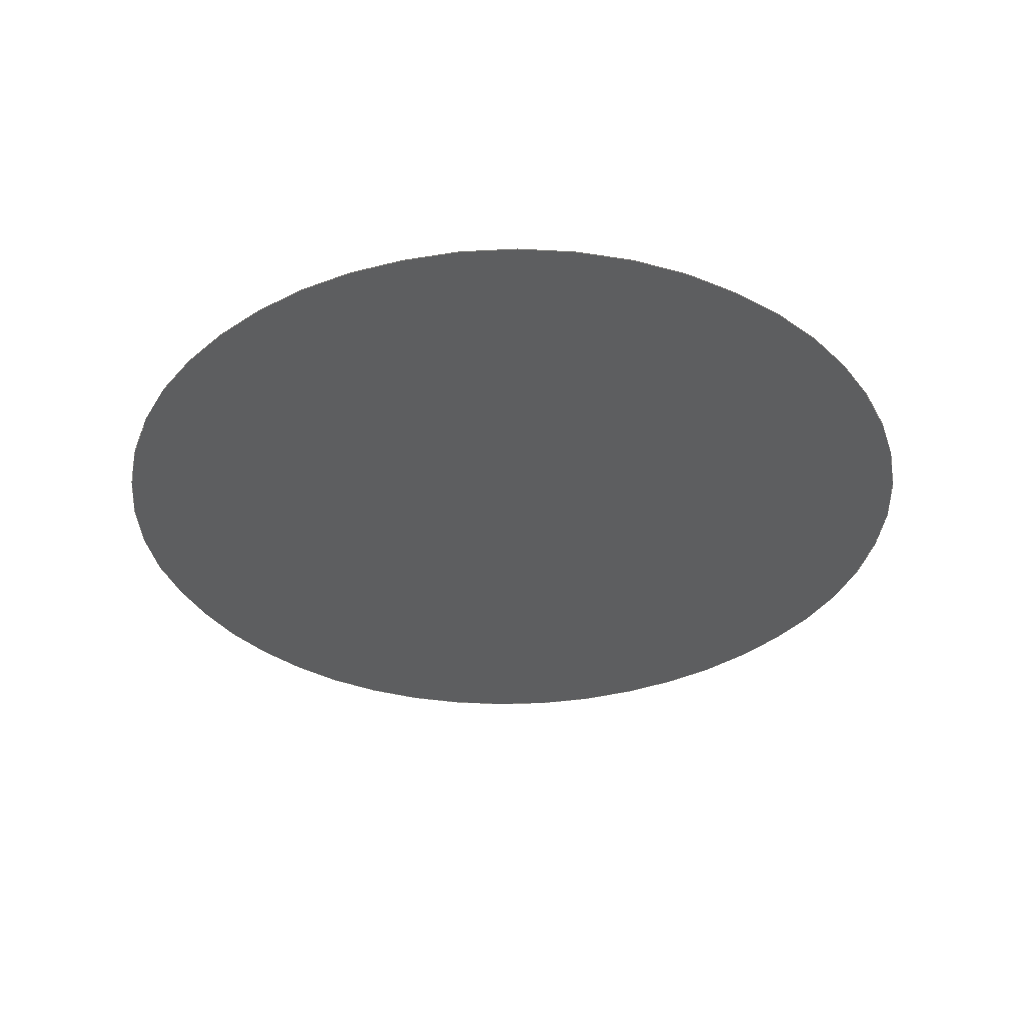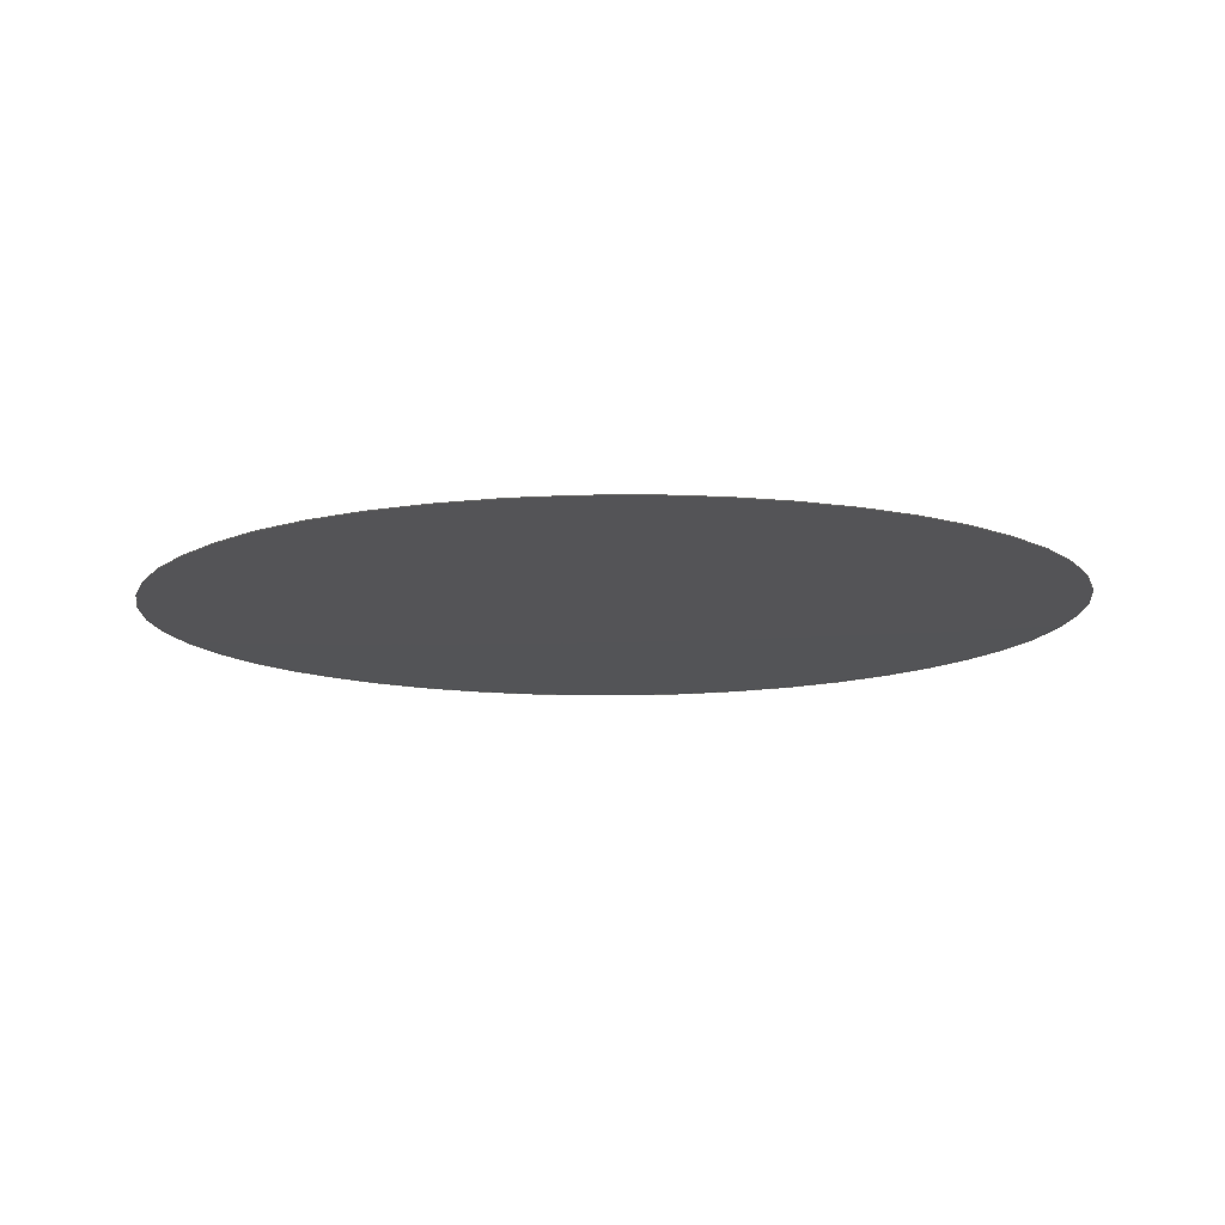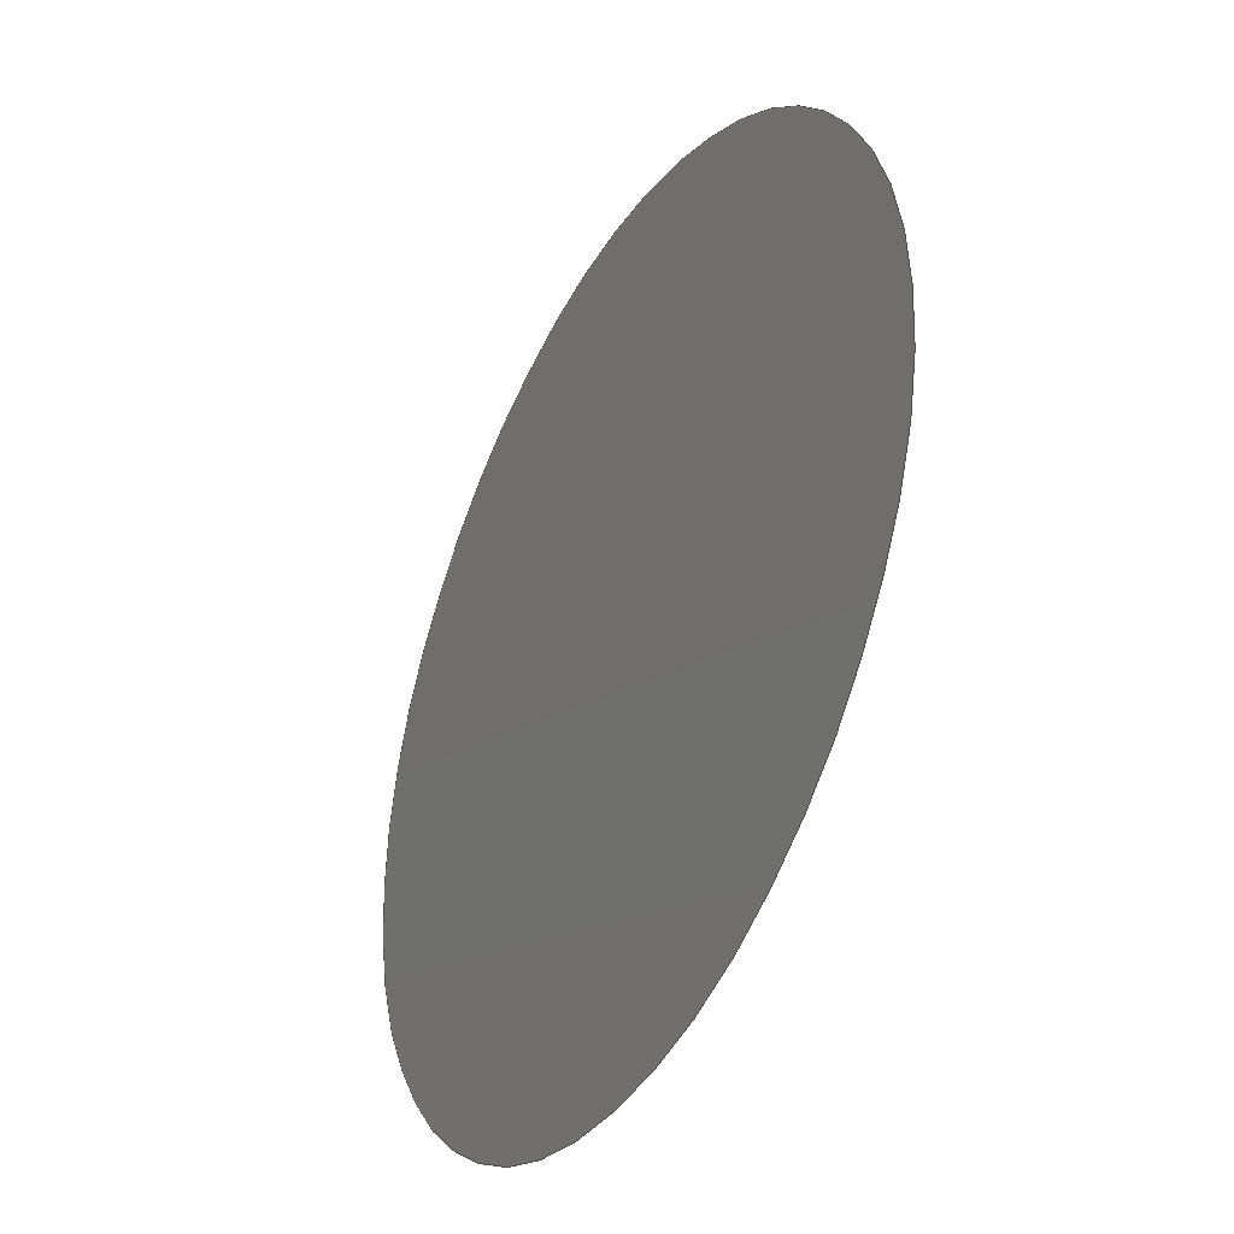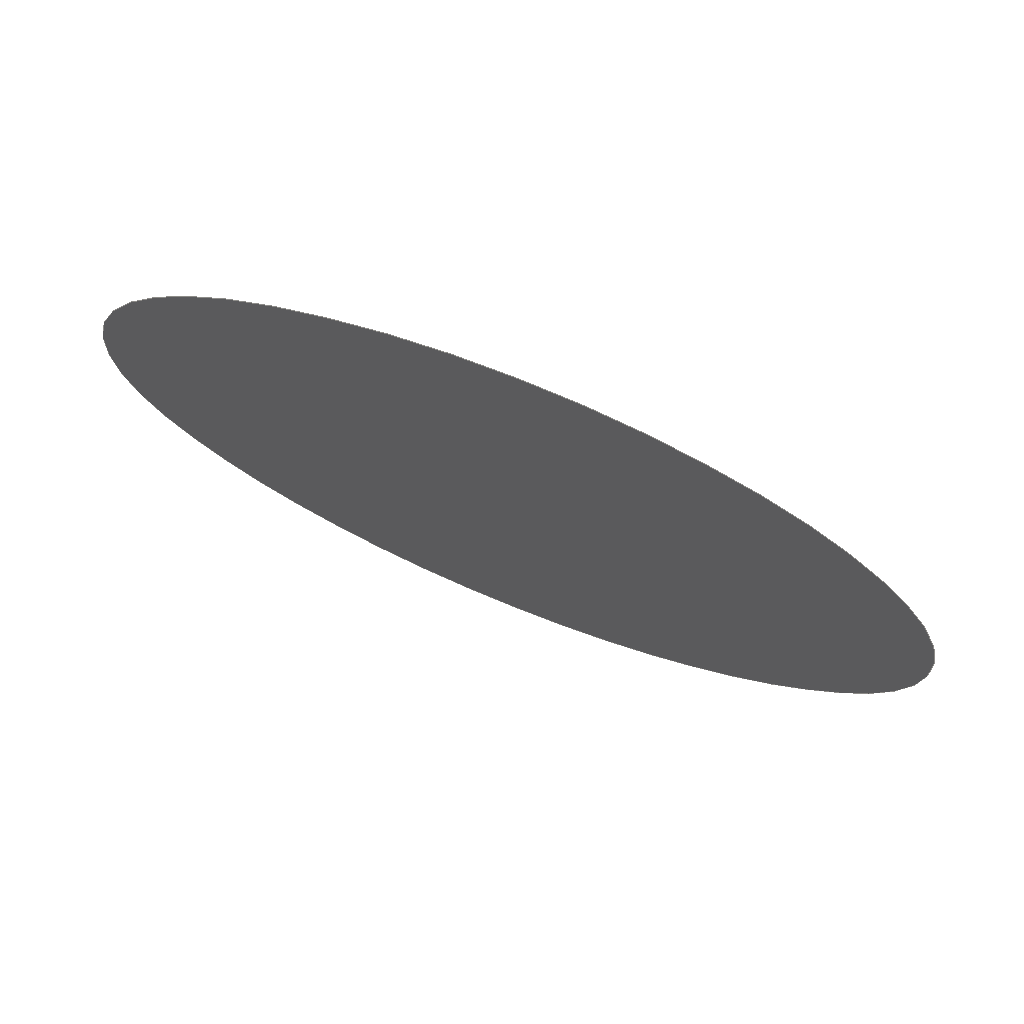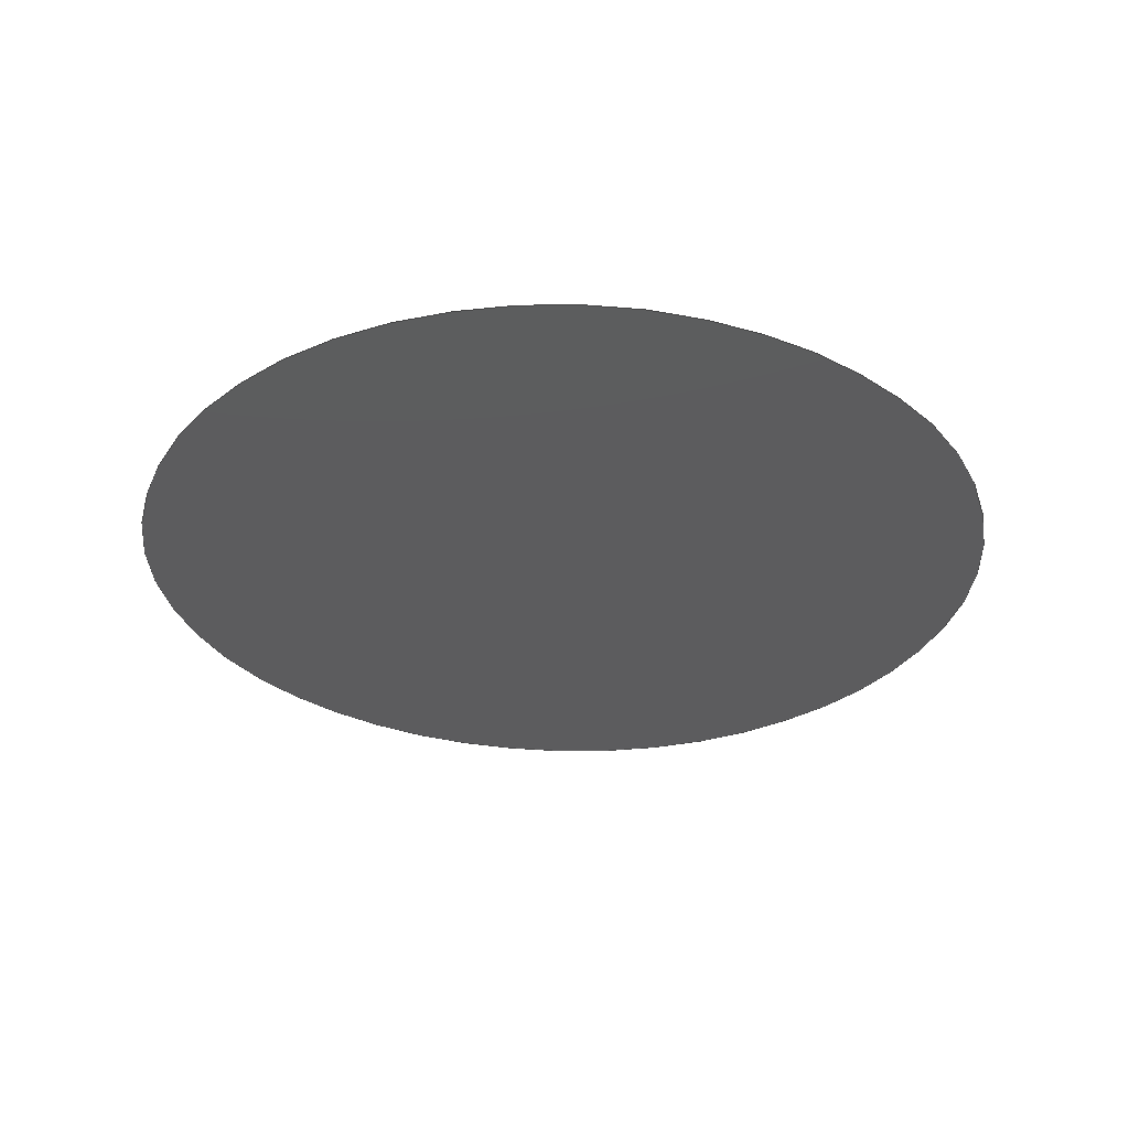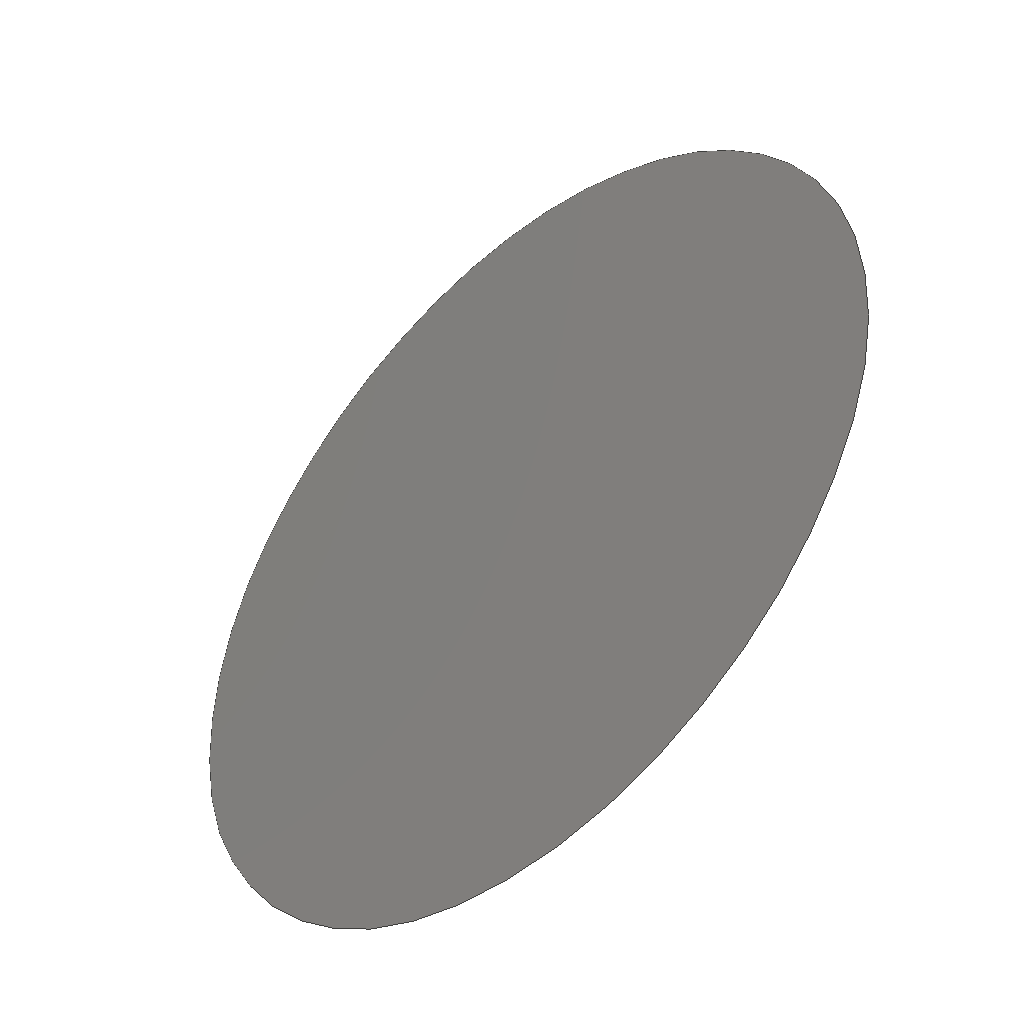
<metadata>
{"format":"step","ext":"step","renderer":"f3d","projection":"perspective","resolution":1024,"background":"white","views":[{"elev":-34.1,"azim":-8.5,"up":"+Y"},{"elev":-12.4,"azim":-70.8,"up":"+Y"},{"elev":-39.4,"azim":60.8,"up":"+Z"},{"elev":76.2,"azim":-158.0,"up":"+Z"},{"elev":-29.9,"azim":-166.9,"up":"+Y"},{"elev":-47.5,"azim":42.9,"up":"+Z"}]}
</metadata>
<code>
ISO-10303-21;
DATA;
#1=SHAPE_REPRESENTATION_RELATIONSHIP('','',#74,#2);
#2=MANIFOLD_SURFACE_SHAPE_REPRESENTATION('',(#72),#163);
#3=ORIENTED_EDGE('',*,*,#19,.F.);
#4=ORIENTED_EDGE('',*,*,#20,.F.);
#5=ORIENTED_EDGE('',*,*,#21,.F.);
#6=ORIENTED_EDGE('',*,*,#22,.F.);
#7=ORIENTED_EDGE('',*,*,#23,.F.);
#8=ORIENTED_EDGE('',*,*,#24,.F.);
#9=ORIENTED_EDGE('',*,*,#25,.F.);
#10=ORIENTED_EDGE('',*,*,#26,.F.);
#11=ORIENTED_EDGE('',*,*,#27,.F.);
#12=ORIENTED_EDGE('',*,*,#28,.F.);
#13=ORIENTED_EDGE('',*,*,#29,.F.);
#14=ORIENTED_EDGE('',*,*,#30,.F.);
#15=ORIENTED_EDGE('',*,*,#31,.F.);
#16=ORIENTED_EDGE('',*,*,#32,.F.);
#17=ORIENTED_EDGE('',*,*,#33,.F.);
#18=ORIENTED_EDGE('',*,*,#34,.F.);
#19=EDGE_CURVE('',#35,#36,#51,.T.);
#20=EDGE_CURVE('',#37,#35,#52,.T.);
#21=EDGE_CURVE('',#38,#37,#53,.T.);
#22=EDGE_CURVE('',#39,#38,#54,.T.);
#23=EDGE_CURVE('',#40,#39,#55,.T.);
#24=EDGE_CURVE('',#41,#40,#56,.T.);
#25=EDGE_CURVE('',#42,#41,#57,.T.);
#26=EDGE_CURVE('',#43,#42,#58,.T.);
#27=EDGE_CURVE('',#44,#43,#59,.T.);
#28=EDGE_CURVE('',#45,#44,#60,.T.);
#29=EDGE_CURVE('',#46,#45,#61,.T.);
#30=EDGE_CURVE('',#47,#46,#62,.T.);
#31=EDGE_CURVE('',#48,#47,#63,.T.);
#32=EDGE_CURVE('',#49,#48,#64,.T.);
#33=EDGE_CURVE('',#50,#49,#65,.T.);
#34=EDGE_CURVE('',#36,#50,#66,.T.);
#35=VERTEX_POINT('',#132);
#36=VERTEX_POINT('',#133);
#37=VERTEX_POINT('',#135);
#38=VERTEX_POINT('',#137);
#39=VERTEX_POINT('',#139);
#40=VERTEX_POINT('',#141);
#41=VERTEX_POINT('',#143);
#42=VERTEX_POINT('',#145);
#43=VERTEX_POINT('',#147);
#44=VERTEX_POINT('',#149);
#45=VERTEX_POINT('',#151);
#46=VERTEX_POINT('',#153);
#47=VERTEX_POINT('',#155);
#48=VERTEX_POINT('',#157);
#49=VERTEX_POINT('',#159);
#50=VERTEX_POINT('',#161);
#51=CIRCLE('',#77,0.123);
#52=CIRCLE('',#78,0.1278);
#53=CIRCLE('',#79,0.1314);
#54=CIRCLE('',#80,0.1201);
#55=CIRCLE('',#81,0.1091);
#56=CIRCLE('',#82,0.1068);
#57=CIRCLE('',#83,0.116);
#58=CIRCLE('',#84,0.1365);
#59=CIRCLE('',#85,0.1337);
#60=CIRCLE('',#86,0.1286);
#61=CIRCLE('',#87,0.1478);
#62=CIRCLE('',#88,0.1265);
#63=CIRCLE('',#89,0.1113);
#64=CIRCLE('',#90,0.1136);
#65=CIRCLE('',#91,0.1311);
#66=CIRCLE('',#92,0.1419);
#67=EDGE_LOOP('',(#3,#4,#5,#6,#7,#8,#9,#10,#11,#12,#13,#14,#15,#16,
#17,#18));
#68=FACE_BOUND('',#67,.T.);
#69=PLANE('',#76);
#70=ADVANCED_FACE('',(#68),#69,.T.);
#71=OPEN_SHELL('',(#70));
#72=SHELL_BASED_SURFACE_MODEL('HC-04ShapeString001',(#71));
#73=SHAPE_DEFINITION_REPRESENTATION(#168,#74);
#74=SHAPE_REPRESENTATION('HC-04ShapeString001',(#75),#163);
#75=AXIS2_PLACEMENT_3D('',#129,#93,#94);
#76=AXIS2_PLACEMENT_3D('',#130,#95,#96);
#77=AXIS2_PLACEMENT_3D('',#131,#97,#98);
#78=AXIS2_PLACEMENT_3D('',#134,#99,#100);
#79=AXIS2_PLACEMENT_3D('',#136,#101,#102);
#80=AXIS2_PLACEMENT_3D('',#138,#103,#104);
#81=AXIS2_PLACEMENT_3D('',#140,#105,#106);
#82=AXIS2_PLACEMENT_3D('',#142,#107,#108);
#83=AXIS2_PLACEMENT_3D('',#144,#109,#110);
#84=AXIS2_PLACEMENT_3D('',#146,#111,#112);
#85=AXIS2_PLACEMENT_3D('',#148,#113,#114);
#86=AXIS2_PLACEMENT_3D('',#150,#115,#116);
#87=AXIS2_PLACEMENT_3D('',#152,#117,#118);
#88=AXIS2_PLACEMENT_3D('',#154,#119,#120);
#89=AXIS2_PLACEMENT_3D('',#156,#121,#122);
#90=AXIS2_PLACEMENT_3D('',#158,#123,#124);
#91=AXIS2_PLACEMENT_3D('',#160,#125,#126);
#92=AXIS2_PLACEMENT_3D('',#162,#127,#128);
#93=DIRECTION('',(0,0,1));
#94=DIRECTION('',(1,0,0));
#95=DIRECTION('',(0,-1,0));
#96=DIRECTION('',(1,0,0));
#97=DIRECTION('',(6.002e-17,1,-1.213e-17));
#98=DIRECTION('',(1,-5.993e-17,0.007441));
#99=DIRECTION('',(6.007e-17,1,1.189e-17));
#100=DIRECTION('',(0.9217,-5.998e-17,0.3878));
#101=DIRECTION('',(5.124e-17,1,3.353e-17));
#102=DIRECTION('',(0.7217,-6.019e-17,0.6922));
#103=DIRECTION('',(3.529e-17,1,5.004e-17));
#104=DIRECTION('',(0.4025,-6.001e-17,0.9154));
#105=DIRECTION('',(1.322e-17,1,5.979e-17));
#106=DIRECTION('',(-0.007377,-5.969e-17,1));
#107=DIRECTION('',(-1.349e-17,1,5.973e-17));
#108=DIRECTION('',(-0.4324,-5.969e-17,0.9017));
#109=DIRECTION('',(-3.59e-17,1,4.961e-17));
#110=DIRECTION('',(-0.7379,-5.997e-17,0.6749));
#111=DIRECTION('',(-5.153e-17,1,3.308e-17));
#112=DIRECTION('',(-0.9236,-6.027e-17,0.3834));
#113=DIRECTION('',(-6.018e-17,1,1.132e-17));
#114=DIRECTION('',(-1,-6.009e-17,-0.007486));
#115=DIRECTION('',(-6.013e-17,1,-1.154e-17));
#116=DIRECTION('',(-0.9261,-6.004e-17,-0.3773));
#117=DIRECTION('',(-5.134e-17,1,-3.337e-17));
#118=DIRECTION('',(-0.7395,-6.043e-17,-0.6731));
#119=DIRECTION('',(-3.59e-17,1,-4.961e-17));
#120=DIRECTION('',(-0.4259,-6.017e-17,-0.9048));
#121=DIRECTION('',(-1.287e-17,1,-5.986e-17));
#122=DIRECTION('',(0.003576,-5.982e-17,-1));
#123=DIRECTION('',(1.261e-17,1,-5.992e-17));
#124=DIRECTION('',(0.4103,-5.982e-17,-0.912));
#125=DIRECTION('',(3.529e-17,1,-5.004e-17));
#126=DIRECTION('',(0.7154,-6.021e-17,-0.6987));
#127=DIRECTION('',(5.105e-17,1,-3.382e-17));
#128=DIRECTION('',(0.915,-6.035e-17,-0.4034));
#129=CARTESIAN_POINT('',(0,0,0));
#130=CARTESIAN_POINT('',(1.821,0,1.023));
#131=CARTESIAN_POINT('',(1.698,7.37e-18,1.022));
#132=CARTESIAN_POINT('',(1.821,0,1.023));
#133=CARTESIAN_POINT('',(1.81,0,0.9735));
#134=CARTESIAN_POINT('',(1.693,7.666e-18,1.024));
#135=CARTESIAN_POINT('',(1.81,0,1.073));
#136=CARTESIAN_POINT('',(1.689,7.911e-18,1.023));
#137=CARTESIAN_POINT('',(1.784,0,1.114));
#138=CARTESIAN_POINT('',(1.697,7.209e-18,1.032));
#139=CARTESIAN_POINT('',(1.745,0,1.141));
#140=CARTESIAN_POINT('',(1.698,6.509e-18,1.043));
#141=CARTESIAN_POINT('',(1.698,0,1.152));
#142=CARTESIAN_POINT('',(1.697,6.376e-18,1.045));
#143=CARTESIAN_POINT('',(1.651,0,1.141));
#144=CARTESIAN_POINT('',(1.699,6.959e-18,1.036));
#145=CARTESIAN_POINT('',(1.613,0,1.114));
#146=CARTESIAN_POINT('',(1.713,8.226e-18,1.021));
#147=CARTESIAN_POINT('',(1.587,0,1.073));
#148=CARTESIAN_POINT('',(1.711,8.032e-18,1.024));
#149=CARTESIAN_POINT('',(1.577,0,1.023));
#150=CARTESIAN_POINT('',(1.706,7.72e-18,1.022));
#151=CARTESIAN_POINT('',(1.587,0,0.9735));
#152=CARTESIAN_POINT('',(1.722,8.934e-18,1.033));
#153=CARTESIAN_POINT('',(1.613,0,0.9335));
#154=CARTESIAN_POINT('',(1.705,7.612e-18,1.02));
#155=CARTESIAN_POINT('',(1.651,0,0.906));
#156=CARTESIAN_POINT('',(1.697,6.655e-18,1.007));
#157=CARTESIAN_POINT('',(1.698,0,0.896));
#158=CARTESIAN_POINT('',(1.698,6.797e-18,1.01));
#159=CARTESIAN_POINT('',(1.745,0,0.906));
#160=CARTESIAN_POINT('',(1.69,7.892e-18,1.025));
#161=CARTESIAN_POINT('',(1.784,0,0.9335));
#162=CARTESIAN_POINT('',(1.681,8.563e-18,1.031));
#163=(
GEOMETRIC_REPRESENTATION_CONTEXT(3)
GLOBAL_UNCERTAINTY_ASSIGNED_CONTEXT((#164))
GLOBAL_UNIT_ASSIGNED_CONTEXT((#167,#166,#165))
REPRESENTATION_CONTEXT('HC-04ShapeString001','TOP_LEVEL_ASSEMBLY_PART')
);
#164=UNCERTAINTY_MEASURE_WITH_UNIT(LENGTH_MEASURE(1e-05),#167,
'DISTANCE_ACCURACY_VALUE','Maximum Tolerance applied to model');
#165=(
NAMED_UNIT(*)
SI_UNIT($,.STERADIAN.)
SOLID_ANGLE_UNIT()
);
#166=(
NAMED_UNIT(*)
PLANE_ANGLE_UNIT()
SI_UNIT($,.RADIAN.)
);
#167=(
LENGTH_UNIT()
NAMED_UNIT(*)
SI_UNIT(.MILLI.,.METRE.)
);
#168=PRODUCT_DEFINITION_SHAPE('','',#169);
#169=PRODUCT_DEFINITION('','',#171,#170);
#170=PRODUCT_DEFINITION_CONTEXT('',#177,'design');
#171=PRODUCT_DEFINITION_FORMATION_WITH_SPECIFIED_SOURCE('','',#173,
 .NOT_KNOWN.);
#172=PRODUCT_RELATED_PRODUCT_CATEGORY('','',(#173));
#173=PRODUCT('HC-04ShapeString001','HC-04ShapeString001',
'HC-04ShapeString001',(#175));
#174=PRODUCT_CATEGORY('','');
#175=PRODUCT_CONTEXT('',#177,'mechanical');
#176=APPLICATION_PROTOCOL_DEFINITION('international standard',
'ap242_managed_model_based_3d_engineering',2011,#177);
#177=APPLICATION_CONTEXT('managed model based 3d engineering');
ENDSEC;
END-ISO-10303-21;

</code>
